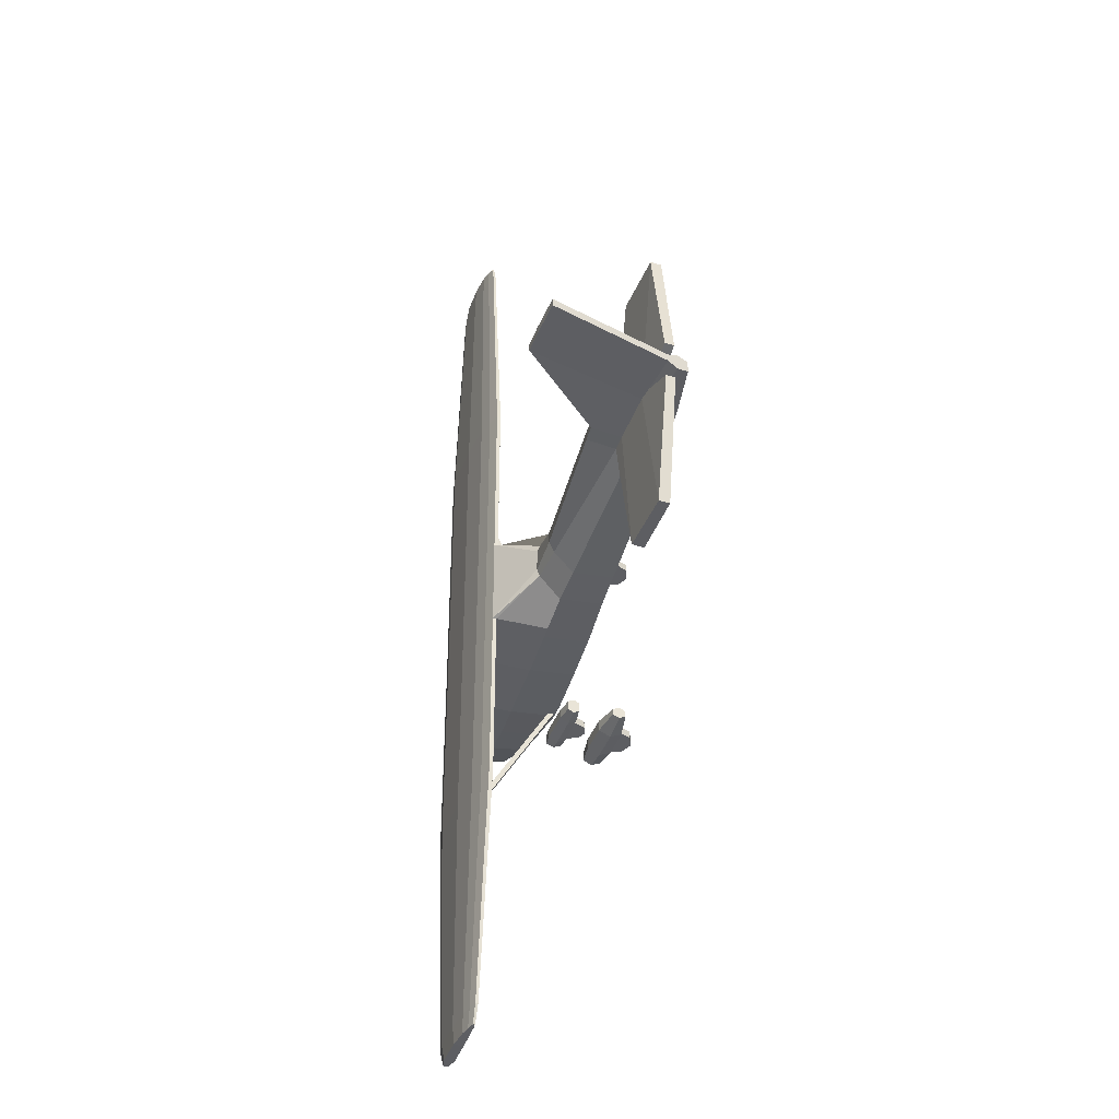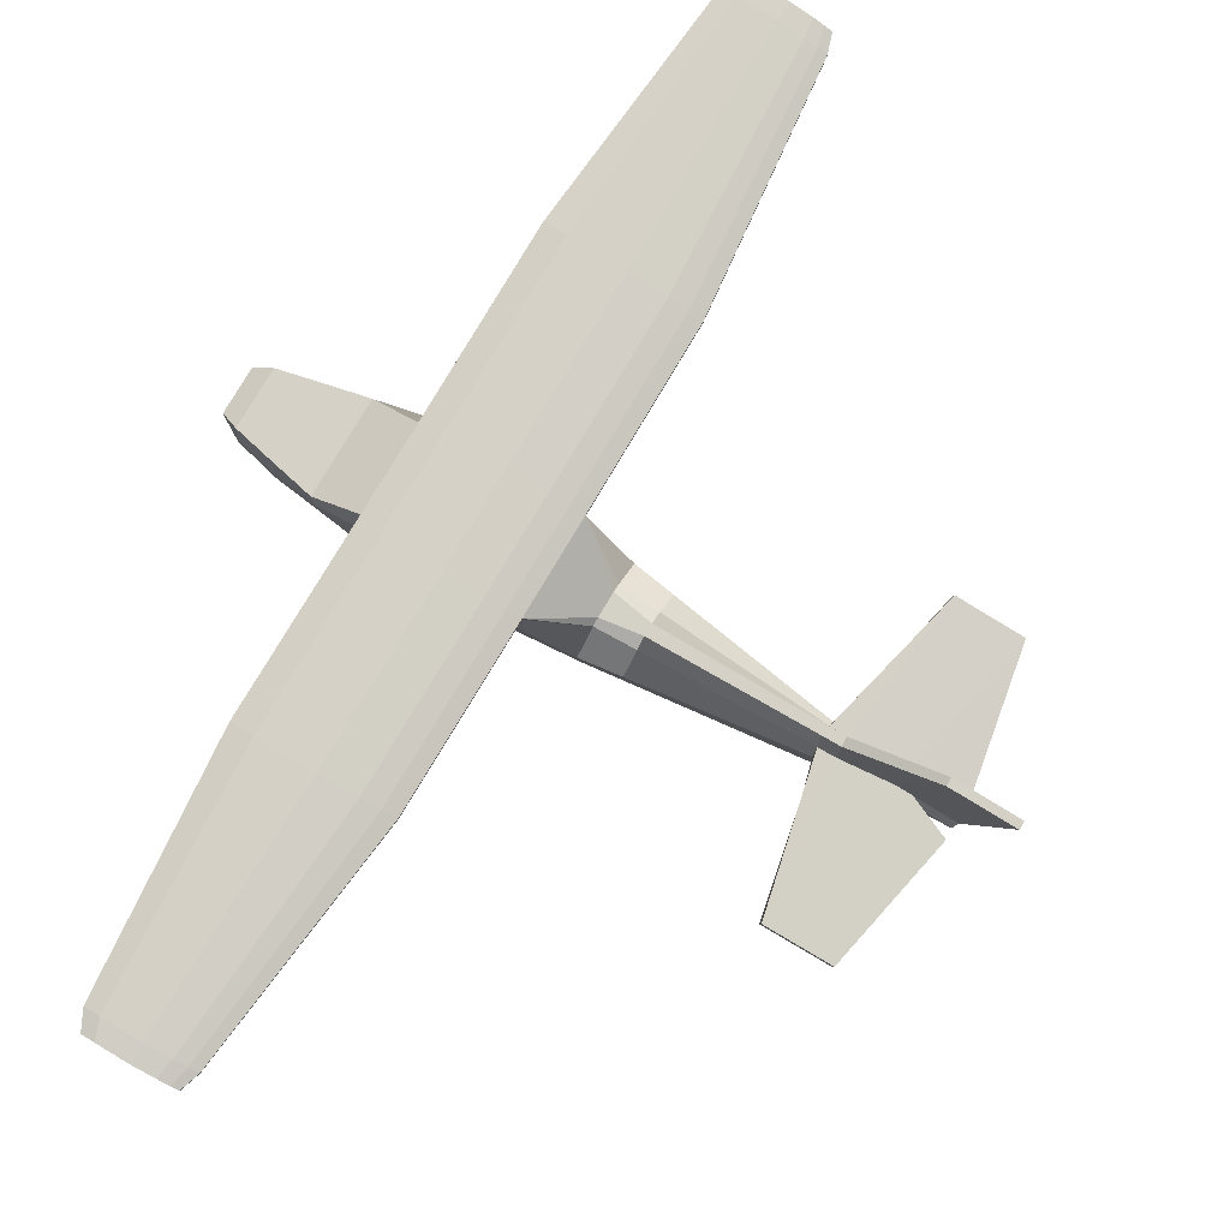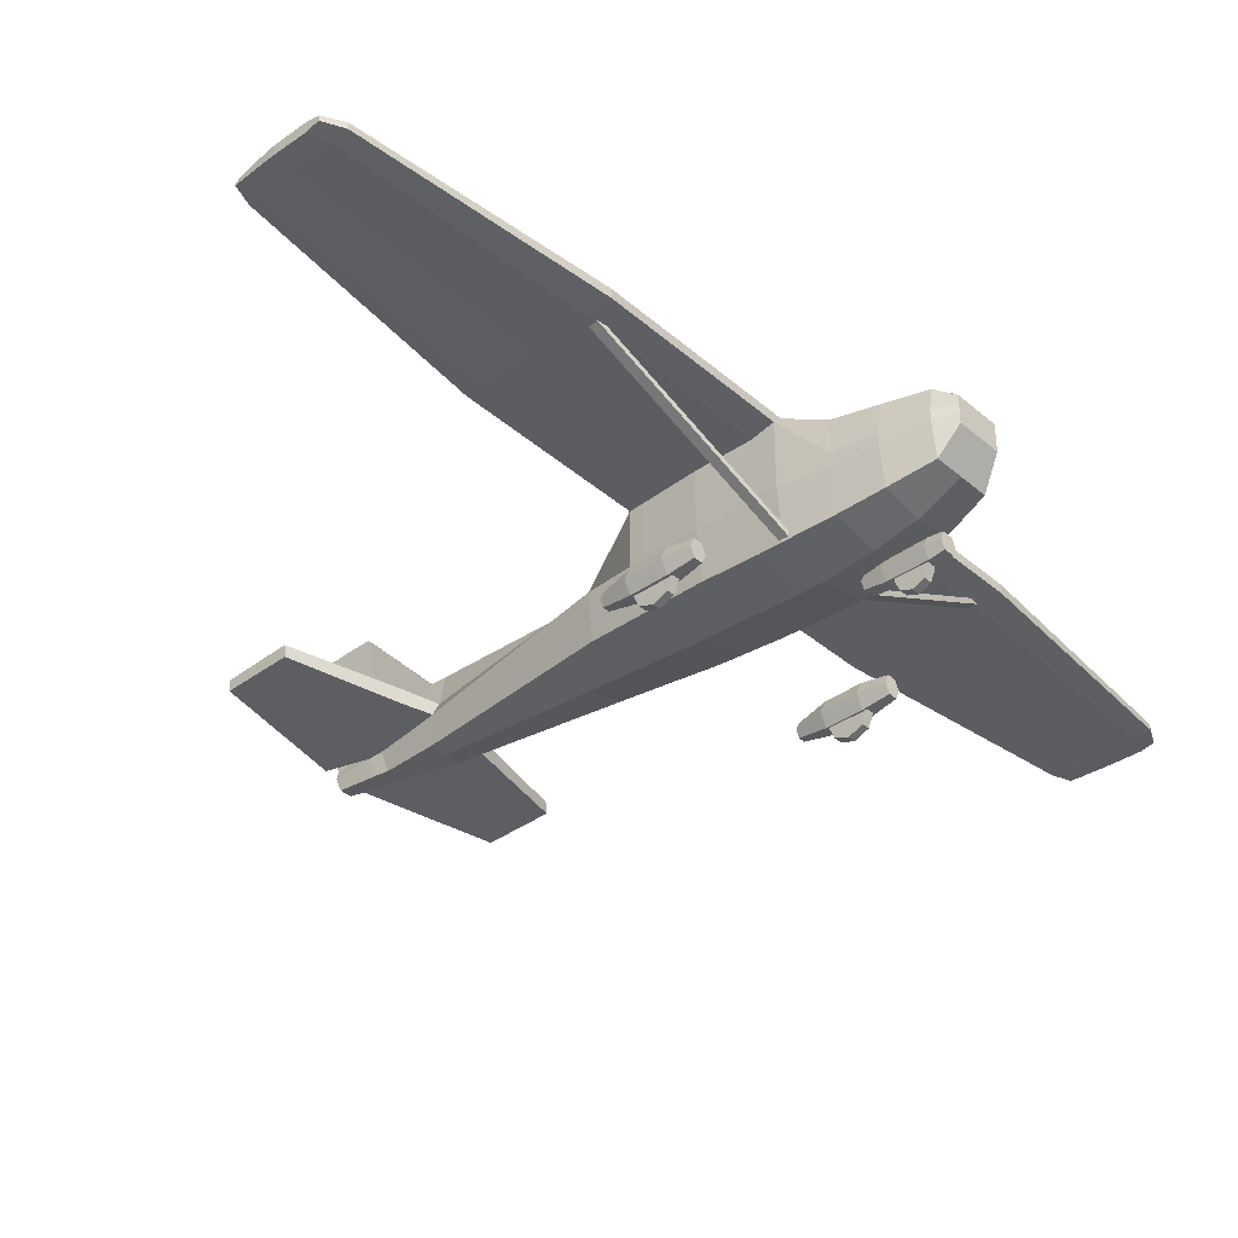
<metadata>
{"format":"obj","ext":"obj","renderer":"f3d","projection":"perspective","resolution":1024,"background":"white","views":[{"elev":-38.4,"azim":-108.1,"up":"+Z"},{"elev":79.7,"azim":-149.1,"up":"+Y"},{"elev":-37.5,"azim":42.4,"up":"+Y"}]}
</metadata>
<code>
o Cube
v 3.762 0.1476 0.2453
v 3.762 -0.1508 0.2453
v -4.14 1.403 0.04318
v -3.667 -0.2293 0.06572
v 3.557 0.2849 0.3222
v 3.557 -0.4546 0.3126
v 2.638 0.3636 0.5185
v 2.638 -0.6117 0.467
v -0.09438 0.2786 0.1341
v -0.09438 -0.5059 0.4449
v 0.4317 -0.5519 0.4854
v 0.4317 0.6414 0.537
v 2.108 -0.6503 0.526
v 2.108 0.721 0.481
v -2.51 0.4431 0.05103
v -2.544 -0.3863 0.1563
v -3.711 1.423 0.04318
v -3.143 -0.3141 0.09437
v -2.994 -0.335 0.09437
v -3.434 1.426 0.04318
v 1.223 0.7715 0.5775
v 1.223 -0.6011 0.526
v 1.857 -0.6426 0.526
v 1.857 0.7724 0.5775
v 0.8002 0.7312 0.5573
v 0.8002 -0.5765 0.5057
v 3.097 -0.5596 0.4125
v 3.097 0.3243 0.4221
v 0.4317 0.5976 0.537
v 2.108 0.6177 0.5775
v 1.223 0.5818 0.5775
v 1.857 0.5671 0.5775
v 0.8002 0.5882 0.5573
v 0.5888 0.6876 0.5471
v 0.5888 -0.5642 0.4956
v 0.5888 0.5918 0.5471
v 0.5969 0.6876 2.582
v 0.4399 0.6414 2.572
v 1.865 0.7724 2.612
v 1.231 0.7715 2.612
v 2.116 0.721 2.612
v 0.8083 0.7312 2.592
v 0.4399 0.5976 2.572
v 2.116 0.6177 2.612
v 1.231 0.5818 2.612
v 1.865 0.5671 2.612
v 0.8083 0.5882 2.592
v 0.5969 0.5918 2.582
v 0.8507 0.6774 5.285
v 0.7439 0.646 5.278
v 1.713 0.7351 5.306
v 1.282 0.7345 5.306
v 1.884 0.7001 5.306
v 0.9945 0.7071 5.292
v 0.7439 0.6162 5.278
v 1.884 0.6299 5.306
v 1.282 0.6055 5.306
v 1.713 0.5955 5.306
v 0.9945 0.6098 5.292
v 0.8507 0.6123 5.285
v 0.9044 0.6741 5.497
v 0.814 0.6475 5.491
v 1.634 0.7229 5.514
v 1.27 0.7224 5.514
v 1.779 0.6933 5.514
v 1.026 0.6992 5.503
v 0.814 0.6223 5.491
v 1.779 0.6339 5.514
v 1.27 0.6132 5.514
v 1.634 0.6047 5.514
v 1.026 0.6168 5.503
v 0.9044 0.6189 5.497
v 3.762 0.04814 0.2453
v 3.557 0.0384 0.3641
v 2.638 0.006648 0.5185
v 3.097 -0.002233 0.4641
v -3.738 0.01506 0.04318
v -0.09438 0.2465 0.2193
v -2.527 0.1024 0.1051
v -3.266 0.05978 0.04318
v -3.1 0.07716 0.04318
v 3.762 -0.04235 0.2453
v 3.557 -0.08452 0.3641
v 2.638 -0.1437 0.5185
v -0.09438 0.001427 0.4965
v 0.4317 -0.01931 0.537
v 2.108 -0.09817 0.5775
v -2.535 -0.06309 0.1563
v -3.261 -0.07228 0.09437
v -3.094 -0.07164 0.09437
v 1.223 -0.05598 0.5775
v 1.857 -0.08285 0.5775
v 0.8002 -0.03568 0.5573
v 3.097 -0.1529 0.4641
v 0.5888 -0.02809 0.5471
v -3.706 -0.09609 0.09437
v -2.345 -0.4064 0.1798
v -2.314 0.4297 0.05273
v -2.33 0.09771 0.1091
v -2.336 -0.05784 0.1839
v -2.694 0.08052 1.699
v -3.429 0.05426 1.692
v -3.712 0.03689 0.2268
v -2.421 0.09924 0.5118
v -2.678 -0.06156 1.699
v -3.707 -0.07075 0.2268
v -3.423 -0.07011 1.692
v -2.427 -0.05631 0.5118
v -0.5364 -0.4864 0.3928
v -0.5304 0.2754 0.06674
v -0.5335 0.2172 0.1976
v -0.5348 -0.01022 0.4351
v 1.817 -0.9147 1.207
v 0.8118 -0.9384 1.218
v 1.817 -0.9147 1.3
v 0.8118 -0.9384 1.289
v 1.817 -1.016 1.347
v 0.8118 -1.016 1.325
v 1.817 -1.116 1.3
v 0.8118 -1.093 1.289
v 1.817 -1.116 1.207
v 0.8118 -1.093 1.218
v 1.817 -1.016 1.161
v 0.8118 -1.016 1.183
v 1.786 0.5811 2.553
v 1.786 0.6301 2.524
v 2.071 -0.6301 0.5146
v 2.071 -0.5811 0.4855
v 1.886 0.5811 2.553
v 1.886 0.6301 2.524
v 2.171 -0.6301 0.5146
v 2.171 -0.5811 0.4855
v 3.374 -1.138 0.05774
v 2.556 -1.117 0.05774
v 3.374 -1.045 0.09284
v 2.556 -1.045 0.09578
v 3.374 -0.9522 0.05774
v 2.556 -0.973 0.05774
v 1.361 -0.9132 1.207
v 1.361 -0.9132 1.292
v 1.514 -0.9768 1.207
v 1.514 -0.9768 1.292
v 1.578 -1.13 1.207
v 1.578 -1.13 1.292
v 1.514 -1.284 1.207
v 1.514 -1.284 1.292
v 1.361 -1.348 1.207
v 1.361 -1.348 1.292
v 1.207 -1.284 1.207
v 1.207 -1.284 1.292
v 1.143 -1.13 1.207
v 1.143 -1.13 1.292
v 1.207 -0.9768 1.207
v 1.207 -0.9768 1.292
v 3.024 -1 0.04398
v 3.148 -1.051 0.04397
v 3.199 -1.174 0.04397
v 3.148 -1.298 0.04397
v 3.024 -1.349 0.04397
v 2.901 -1.298 0.04397
v 2.85 -1.174 0.04397
v 2.901 -1.051 0.04397
v 1.535 -0.8735 1.188
v 1.535 -1.016 1.385
v 1.535 -0.8735 1.319
v 1.535 -1.158 1.319
v 1.535 -1.158 1.188
v 1.535 -1.016 1.123
v 1.133 -0.8765 1.19
v 1.133 -1.016 1.382
v 1.133 -0.8765 1.318
v 1.133 -1.155 1.318
v 1.133 -1.155 1.19
v 1.133 -1.016 1.126
v 3.215 -1.158 0.05774
v 3.215 -1.045 0.1155
v 3.215 -0.9318 0.05774
v 2.777 -1.152 0.05774
v 2.777 -1.045 0.1155
v 2.777 -0.9382 0.05774
v 3.762 0.1476 -0.2453
v 3.762 -0.1508 -0.2453
v -4.14 1.403 -0.04318
v -3.667 -0.2293 -0.06572
v -3.667 -0.2293 0
v 3.762 0.1476 0
v -4.14 1.403 0
v 3.762 -0.1508 0
v 3.557 0.2849 -0.3222
v 3.557 -0.4546 -0.3126
v 3.557 -0.4546 0
v 3.557 0.2849 0
v 2.638 0.3636 -0.5185
v 2.638 -0.7242 0
v 2.638 -0.6117 -0.467
v 2.638 0.3636 0
v -0.09438 0.2786 -0.1341
v -0.09438 -0.6185 0
v -0.09438 -0.5059 -0.4449
v -0.09438 0.2786 0
v 0.4317 -0.5519 -0.4854
v 0.4317 0.6414 0
v 0.4317 0.6414 -0.537
v 0.4317 -0.6644 0
v 2.108 -0.6503 -0.526
v 2.108 0.721 0
v 2.108 0.721 -0.481
v 2.108 -0.7628 0
v -2.51 0.4431 -0.05103
v -2.544 -0.3863 0
v -2.544 -0.3863 -0.1563
v -2.51 0.4431 0
v -3.711 1.423 -0.04318
v -3.143 -0.3141 0
v -3.143 -0.3141 -0.09437
v -3.711 1.423 0
v -2.994 -0.335 -0.09437
v -3.434 1.426 0
v -3.434 1.426 -0.04318
v -2.994 -0.335 0
v 1.223 0.7715 -0.5775
v 1.223 -0.7136 0
v 1.223 -0.6011 -0.526
v 1.223 0.7715 0
v 1.857 -0.6426 -0.526
v 1.857 0.7724 0
v 1.857 0.7724 -0.5775
v 1.857 -0.7551 0
v 0.8002 0.7312 -0.5573
v 0.8002 -0.689 0
v 0.8002 -0.5765 -0.5057
v 0.8002 0.7312 0
v 3.097 -0.5596 -0.4125
v 3.097 0.3243 0
v 3.097 0.3243 -0.4221
v 3.097 -0.644 0
v 0.4317 0.5976 -0.537
v 2.108 0.6177 -0.5775
v 1.223 0.5818 -0.5775
v 1.857 0.5671 -0.5775
v 0.8002 0.5882 -0.5573
v 0.5888 0.6876 -0.5471
v 0.5888 -0.6767 0
v 0.5888 -0.5642 -0.4956
v 0.5888 0.6876 0
v 0.5888 0.5918 -0.5471
v 0.5969 0.6876 -2.582
v 0.4399 0.6414 -2.572
v 1.865 0.7724 -2.612
v 1.231 0.7715 -2.612
v 2.116 0.721 -2.612
v 0.8083 0.7312 -2.592
v 0.4399 0.5976 -2.572
v 2.116 0.6177 -2.612
v 1.231 0.5818 -2.612
v 1.865 0.5671 -2.612
v 0.8083 0.5882 -2.592
v 0.5969 0.5918 -2.582
v 0.8507 0.6774 -5.285
v 0.7439 0.646 -5.278
v 1.713 0.7351 -5.306
v 1.282 0.7345 -5.306
v 1.884 0.7001 -5.306
v 0.9945 0.7071 -5.292
v 0.7439 0.6162 -5.278
v 1.884 0.6299 -5.306
v 1.282 0.6055 -5.306
v 1.713 0.5955 -5.306
v 0.9945 0.6098 -5.292
v 0.8507 0.6123 -5.285
v 0.9044 0.6741 -5.497
v 0.814 0.6475 -5.491
v 1.634 0.7229 -5.514
v 1.27 0.7224 -5.514
v 1.779 0.6933 -5.514
v 1.026 0.6992 -5.503
v 0.814 0.6223 -5.491
v 1.779 0.6339 -5.514
v 1.27 0.6132 -5.514
v 1.634 0.6047 -5.514
v 1.026 0.6168 -5.503
v 0.9044 0.6189 -5.497
v 3.762 0.04814 -0.2453
v 3.762 0.04814 0
v 3.557 0.0384 -0.3641
v 2.638 0.006648 -0.5185
v 3.097 -0.002233 -0.4641
v -3.738 0.01506 -0.04318
v -3.738 0.01413 0
v -0.09438 0.2465 -0.2193
v -2.527 0.1024 -0.1051
v -3.266 0.05978 -0.04318
v -3.1 0.07716 -0.04318
v 3.762 -0.04235 -0.2453
v 3.762 -0.04235 0
v -3.706 -0.09659 0
v 3.557 -0.08452 -0.3641
v 2.638 -0.1437 -0.5185
v -0.09438 0.001427 -0.4965
v 0.4317 -0.01931 -0.537
v 2.108 -0.09817 -0.5775
v -2.535 -0.06309 -0.1563
v -3.261 -0.07228 -0.09437
v -3.094 -0.07164 -0.09437
v 1.223 -0.05598 -0.5775
v 1.857 -0.08285 -0.5775
v 0.8002 -0.03568 -0.5573
v 3.097 -0.1529 -0.4641
v 0.5888 -0.02809 -0.5471
v -3.706 -0.09609 -0.09437
v -2.345 -0.4064 -0.1798
v -2.314 0.4297 0
v -2.314 0.4297 -0.05273
v -2.345 -0.4156 0
v -2.33 0.09771 -0.1091
v -2.336 -0.05784 -0.1839
v -2.694 0.08052 -1.699
v -3.429 0.05426 -1.692
v -3.712 0.03689 -0.2268
v -2.421 0.09924 -0.5118
v -2.678 -0.06156 -1.699
v -3.707 -0.07075 -0.2268
v -3.423 -0.07011 -1.692
v -2.427 -0.05631 -0.5118
v -0.5364 -0.4864 -0.3928
v -0.5304 0.2754 0
v -0.5304 0.2754 -0.06674
v -0.5364 -0.5786 0
v -0.5335 0.2172 -0.1976
v -0.5348 -0.01022 -0.4351
v 1.817 -0.9147 -1.207
v 0.8118 -0.9384 -1.218
v 1.817 -0.9147 -1.3
v 0.8118 -0.9384 -1.289
v 1.817 -1.016 -1.347
v 0.8118 -1.016 -1.325
v 1.817 -1.116 -1.3
v 0.8118 -1.093 -1.289
v 1.817 -1.116 -1.207
v 0.8118 -1.093 -1.218
v 1.817 -1.016 -1.161
v 0.8118 -1.016 -1.183
v 1.786 0.5811 -2.553
v 1.786 0.6301 -2.524
v 2.071 -0.6301 -0.5146
v 2.071 -0.5811 -0.4855
v 1.886 0.5811 -2.553
v 1.886 0.6301 -2.524
v 2.171 -0.6301 -0.5146
v 2.171 -0.5811 -0.4855
v 2.556 -0.973 0
v 3.374 -0.9522 0
v 3.374 -1.138 -0.05774
v 2.556 -1.117 -0.05774
v 3.374 -1.045 -0.09284
v 2.556 -1.045 -0.09578
v 3.374 -0.9522 -0.05774
v 2.556 -0.973 -0.05774
v 3.374 -1.138 0
v 2.556 -1.117 0
v 1.361 -0.9132 -1.207
v 1.361 -0.9132 -1.292
v 1.514 -0.9768 -1.207
v 1.514 -0.9768 -1.292
v 1.578 -1.13 -1.207
v 1.578 -1.13 -1.292
v 1.514 -1.284 -1.207
v 1.514 -1.284 -1.292
v 1.361 -1.348 -1.207
v 1.361 -1.348 -1.292
v 1.207 -1.284 -1.207
v 1.207 -1.284 -1.292
v 1.143 -1.13 -1.207
v 1.143 -1.13 -1.292
v 1.207 -0.9768 -1.207
v 1.207 -0.9768 -1.292
v 3.024 -1 -0.04398
v 3.148 -1.051 -0.04397
v 3.199 -1.174 -0.04397
v 3.148 -1.298 -0.04397
v 3.024 -1.349 -0.04397
v 2.901 -1.298 -0.04397
v 2.85 -1.174 -0.04397
v 2.901 -1.051 -0.04397
v 3.024 -1 0
v 3.148 -1.051 0
v 3.199 -1.174 0
v 3.148 -1.298 0
v 3.024 -1.349 0
v 2.901 -1.298 0
v 2.85 -1.174 0
v 2.901 -1.051 0
v 1.535 -0.8735 -1.188
v 1.535 -1.016 -1.385
v 1.535 -0.8735 -1.319
v 1.535 -1.158 -1.319
v 1.535 -1.158 -1.188
v 1.535 -1.016 -1.123
v 1.133 -0.8765 -1.19
v 1.133 -1.016 -1.382
v 1.133 -0.8765 -1.318
v 1.133 -1.155 -1.318
v 1.133 -1.155 -1.19
v 1.133 -1.016 -1.126
v 3.215 -1.158 0
v 3.215 -1.158 -0.05774
v 3.215 -0.9318 0
v 3.215 -1.045 -0.1155
v 3.215 -0.9318 -0.05774
v 2.777 -1.152 0
v 2.777 -1.152 -0.05774
v 2.777 -0.9382 0
v 2.777 -1.045 -0.1155
v 2.777 -0.9382 -0.05774
f 216 187 3 17
f 80 17 3 77
f 191 188 2 6
f 284 186 1 73
f 77 3 187 289
f 236 191 6 27
f 73 1 5 74
f 186 192 5 1
f 208 194 8 13
f 76 28 7 75
f 234 196 7 28
f 328 198 10 109
f 9 78 12
f 202 200 9 12
f 245 202 12 34
f 30 14 41 44
f 198 204 11 10
f 196 206 14 7
f 228 208 13 23
f 220 210 16 19
f 99 98 15 79
f 312 212 15 98
f 185 214 18 4
f 81 20 17 80
f 218 216 17 20
f 212 218 20 15
f 79 15 20 81
f 214 220 19 18
f 230 222 22 26
f 31 32 46 45
f 226 224 21 24
f 206 226 24 14
f 34 12 38 37
f 222 228 23 22
f 243 230 26 35
f 12 29 43 38
f 224 232 25 21
f 192 234 28 5
f 74 5 28 76
f 194 236 27 8
f 91 31 33 93
f 87 30 32 92
f 92 32 31 91
f 95 36 29 86
f 93 33 36 95
f 204 243 35 11
f 21 25 42 40
f 232 245 34 25
f 46 44 56 58
f 40 42 54 52
f 42 37 49 54
f 47 45 57 59
f 41 39 51 53
f 29 36 48 43
f 14 24 39 41
f 33 31 45 47
f 25 34 37 42
f 32 30 44 46
f 24 21 40 39
f 36 33 47 48
f 52 54 66 64
f 54 49 61 66
f 59 57 69 71
f 53 51 63 65
f 55 60 72 67
f 37 38 50 49
f 48 47 59 60
f 38 43 55 50
f 45 46 58 57
f 39 40 52 51
f 44 41 53 56
f 43 48 60 55
f 72 61 62 67
f 70 63 64 69
f 68 65 63 70
f 69 64 66 71
f 71 66 61 72
f 58 56 68 70
f 49 50 62 61
f 60 59 71 72
f 50 55 67 62
f 57 58 70 69
f 51 52 64 63
f 56 53 65 68
f 83 74 76 94
f 94 76 75 84
f 82 73 74 83
f 295 284 73 82
f 100 99 104 108
f 80 89 106 103
f 89 90 107 106
f 96 77 289 296
f 89 80 77 96
f 85 86 29 78
f 29 12 78
f 7 14 30 75
f 84 75 30 87
f 8 84 87 13
f 10 11 86 85
f 18 89 96 4
f 4 96 296 185
f 97 100 88 16
f 19 90 89 18
f 16 88 90 19
f 188 295 82 2
f 2 82 83 6
f 27 94 84 8
f 6 83 94 27
f 26 93 95 35
f 35 95 86 11
f 23 92 91 22
f 13 87 92 23
f 22 91 93 26
f 109 112 100 97
f 112 111 99 100
f 326 312 98 110
f 111 110 98 99
f 210 314 97 16
f 105 101 102 107
f 107 102 103 106
f 108 104 101 105
f 99 79 101 104
f 79 81 102 101
f 90 88 105 107
f 88 100 108 105
f 81 80 103 102
f 78 9 110 111
f 200 326 110 9
f 85 78 111 112
f 10 85 112 109
f 314 328 109 97
f 123 113 115 117 119 121
f 116 114 124 122 120 118
f 164 117 115 165
f 165 115 113 163
f 166 119 117 164
f 168 123 121 167
f 167 121 119 166
f 163 113 123 168
f 125 126 128 127
f 127 128 132 131
f 131 132 130 129
f 129 130 126 125
f 127 131 129 125
f 132 128 126 130
f 410 360 134 178
f 178 134 136 179
f 359 133 135 137 352
f 179 136 138 180
f 180 138 351 412
f 134 360 351 138 136
f 139 140 142 141
f 141 142 144 143
f 143 144 146 145
f 145 146 148 147
f 147 148 150 149
f 149 150 152 151
f 142 140 154 152 150 148 146 144
f 151 152 154 153
f 153 154 140 139
f 139 141 143 145 147 149 151 153
f 385 155 156 386
f 386 156 157 387
f 387 157 158 388
f 388 158 159 389
f 389 159 160 390
f 390 160 161 391
f 156 155 162 161 160 159 158 157
f 391 161 162 392
f 392 162 155 385
f 169 163 168 174
f 173 167 166 172
f 174 168 167 173
f 172 166 164 170
f 171 165 163 169
f 170 164 165 171
f 118 170 171 116
f 116 171 169 114
f 120 172 170 118
f 124 174 173 122
f 122 173 172 120
f 114 169 174 124
f 137 177 407 352
f 135 176 177 137
f 133 175 176 135
f 359 405 175 133
f 177 180 412 407
f 176 179 180 177
f 175 178 179 176
f 405 410 178 175
f 216 213 183 187
f 292 288 183 213
f 191 190 182 188
f 284 283 181 186
f 288 289 187 183
f 236 233 190 191
f 283 285 189 181
f 186 181 189 192
f 208 205 195 194
f 287 286 193 235
f 234 235 193 196
f 328 325 199 198
f 197 203 290
f 202 203 197 200
f 245 242 203 202
f 238 254 251 207
f 198 199 201 204
f 196 193 207 206
f 228 225 205 208
f 220 217 211 210
f 315 291 209 313
f 312 313 209 212
f 185 184 215 214
f 293 292 213 219
f 218 219 213 216
f 212 209 219 218
f 291 293 219 209
f 214 215 217 220
f 230 231 223 222
f 239 255 256 240
f 226 227 221 224
f 206 207 227 226
f 242 247 248 203
f 222 223 225 228
f 243 244 231 230
f 203 248 253 237
f 224 221 229 232
f 192 189 235 234
f 285 287 235 189
f 194 195 233 236
f 305 307 241 239
f 301 306 240 238
f 306 305 239 240
f 309 300 237 246
f 307 309 246 241
f 204 201 244 243
f 221 250 252 229
f 232 229 242 245
f 256 268 266 254
f 250 262 264 252
f 252 264 259 247
f 257 269 267 255
f 251 263 261 249
f 237 253 258 246
f 207 251 249 227
f 241 257 255 239
f 229 252 247 242
f 240 256 254 238
f 227 249 250 221
f 246 258 257 241
f 262 274 276 264
f 264 276 271 259
f 269 281 279 267
f 263 275 273 261
f 265 277 282 270
f 247 259 260 248
f 258 270 269 257
f 248 260 265 253
f 255 267 268 256
f 249 261 262 250
f 254 266 263 251
f 253 265 270 258
f 282 277 272 271
f 280 279 274 273
f 278 280 273 275
f 279 281 276 274
f 281 282 271 276
f 268 280 278 266
f 259 271 272 260
f 270 282 281 269
f 260 272 277 265
f 267 279 280 268
f 261 273 274 262
f 266 278 275 263
f 297 308 287 285
f 308 298 286 287
f 294 297 285 283
f 295 294 283 284
f 316 324 320 315
f 292 319 322 303
f 303 322 323 304
f 310 296 289 288
f 303 310 288 292
f 299 290 237 300
f 237 290 203
f 193 286 238 207
f 298 301 238 286
f 195 205 301 298
f 199 299 300 201
f 215 184 310 303
f 184 185 296 310
f 311 211 302 316
f 217 215 303 304
f 211 217 304 302
f 188 182 294 295
f 182 190 297 294
f 233 195 298 308
f 190 233 308 297
f 231 244 309 307
f 244 201 300 309
f 225 223 305 306
f 205 225 306 301
f 223 231 307 305
f 325 311 316 330
f 330 316 315 329
f 326 327 313 312
f 329 315 313 327
f 210 211 311 314
f 321 323 318 317
f 323 322 319 318
f 324 321 317 320
f 315 320 317 291
f 291 317 318 293
f 304 323 321 302
f 302 321 324 316
f 293 318 319 292
f 290 329 327 197
f 200 197 327 326
f 299 330 329 290
f 199 325 330 299
f 314 311 325 328
f 341 339 337 335 333 331
f 334 336 338 340 342 332
f 394 395 333 335
f 395 393 331 333
f 396 394 335 337
f 398 397 339 341
f 397 396 337 339
f 393 398 341 331
f 343 345 346 344
f 345 349 350 346
f 349 347 348 350
f 347 343 344 348
f 345 343 347 349
f 350 348 344 346
f 410 411 354 360
f 411 413 356 354
f 359 352 357 355 353
f 413 414 358 356
f 414 412 351 358
f 354 356 358 351 360
f 361 363 364 362
f 363 365 366 364
f 365 367 368 366
f 367 369 370 368
f 369 371 372 370
f 371 373 374 372
f 364 366 368 370 372 374 376 362
f 373 375 376 374
f 375 361 362 376
f 361 375 373 371 369 367 365 363
f 385 386 378 377
f 386 387 379 378
f 387 388 380 379
f 388 389 381 380
f 389 390 382 381
f 390 391 383 382
f 378 379 380 381 382 383 384 377
f 391 392 384 383
f 392 385 377 384
f 399 404 398 393
f 403 402 396 397
f 404 403 397 398
f 402 400 394 396
f 401 399 393 395
f 400 401 395 394
f 336 334 401 400
f 334 332 399 401
f 338 336 400 402
f 342 340 403 404
f 340 338 402 403
f 332 342 404 399
f 357 352 407 409
f 355 357 409 408
f 353 355 408 406
f 359 353 406 405
f 409 407 412 414
f 408 409 414 413
f 406 408 413 411
f 405 406 411 410

</code>
